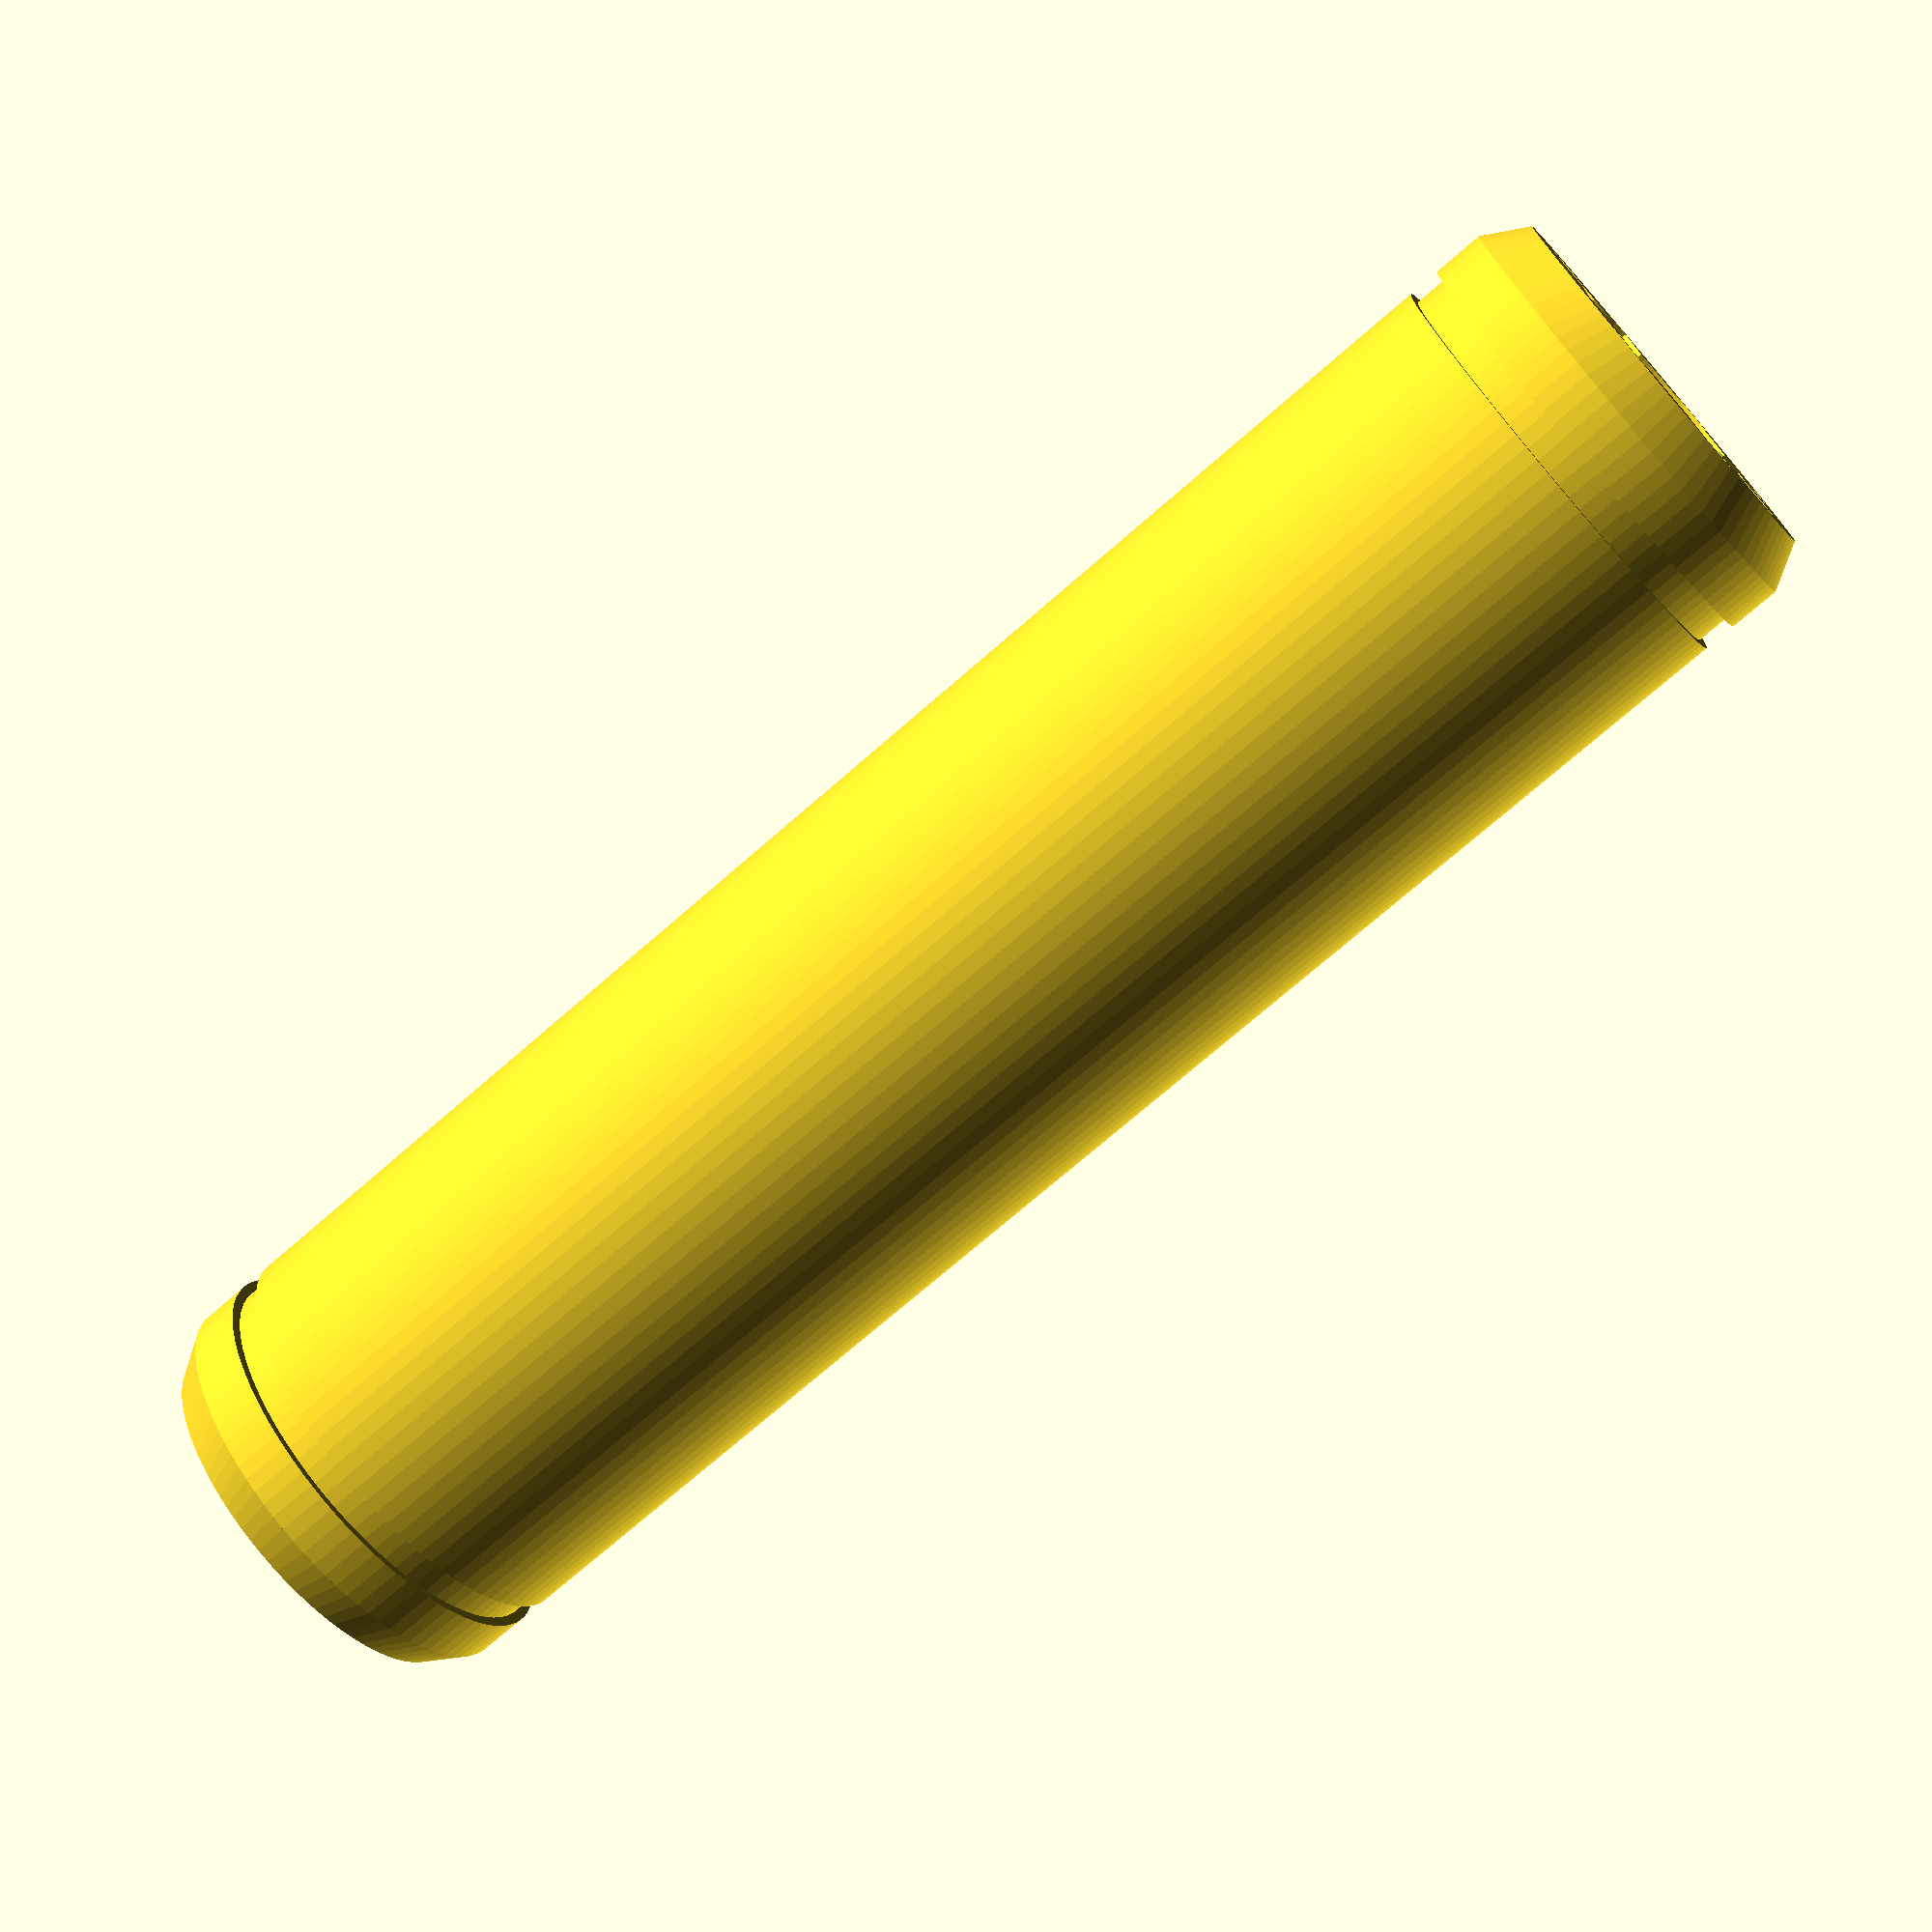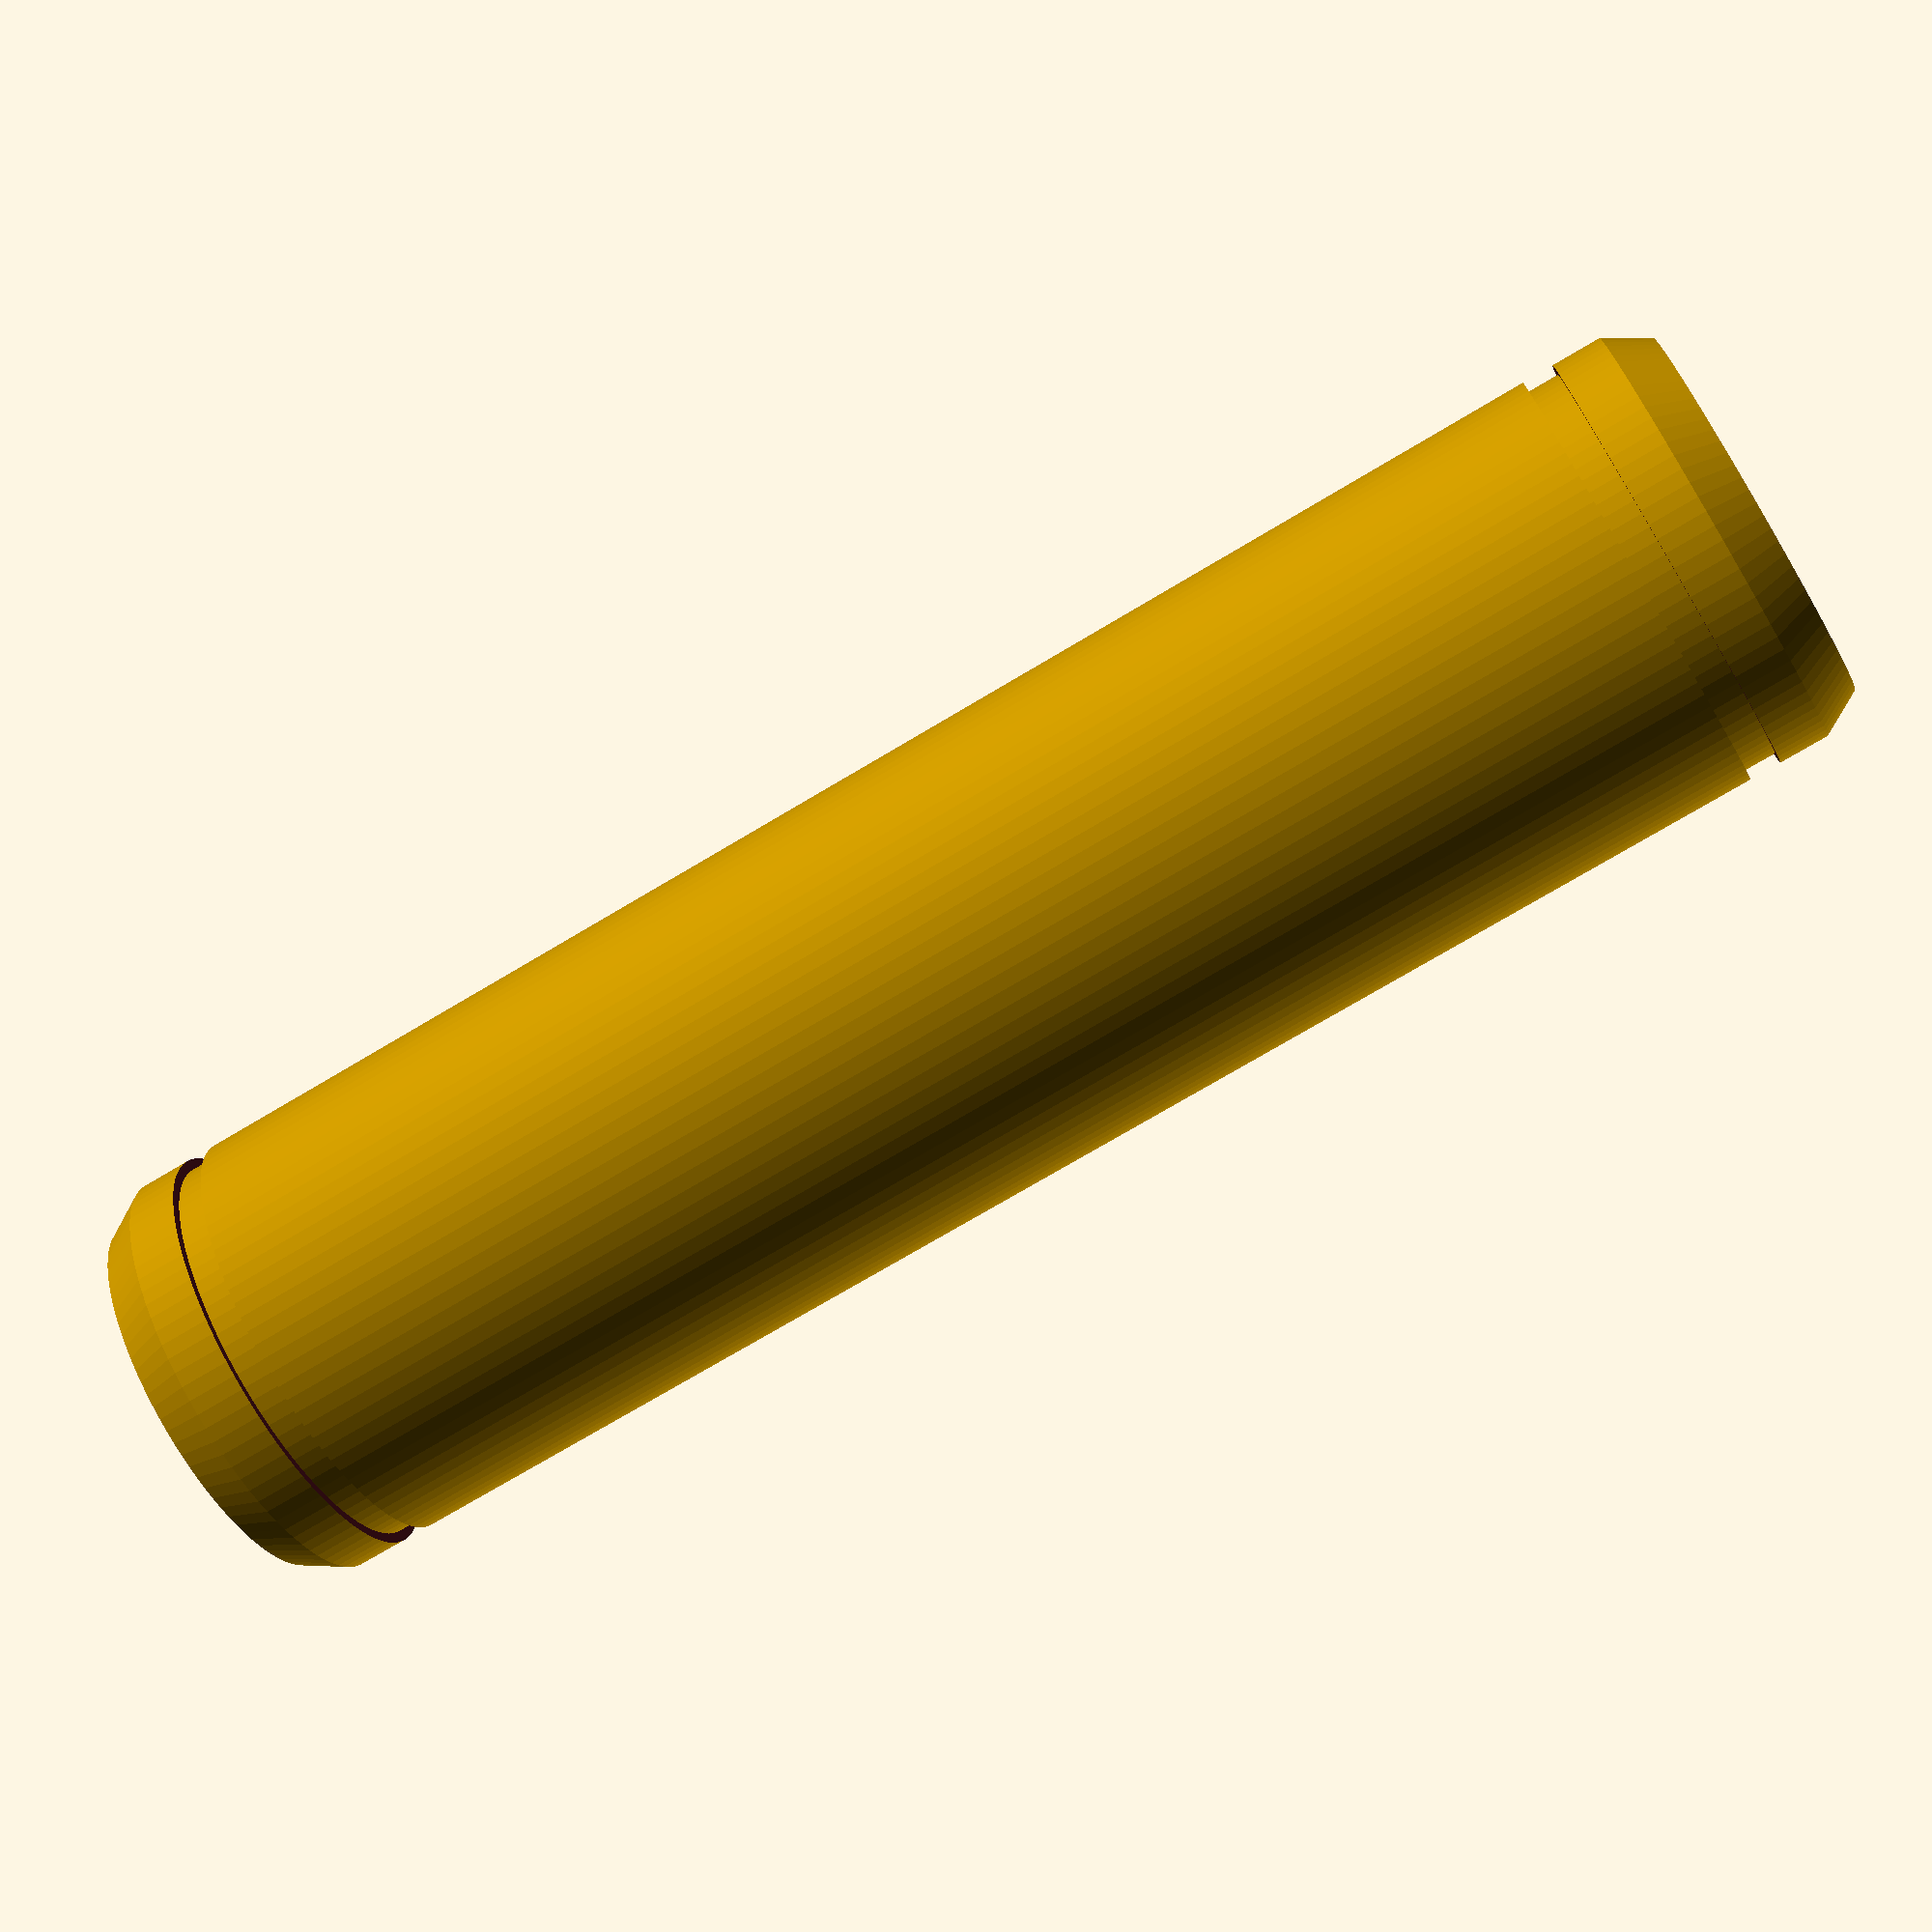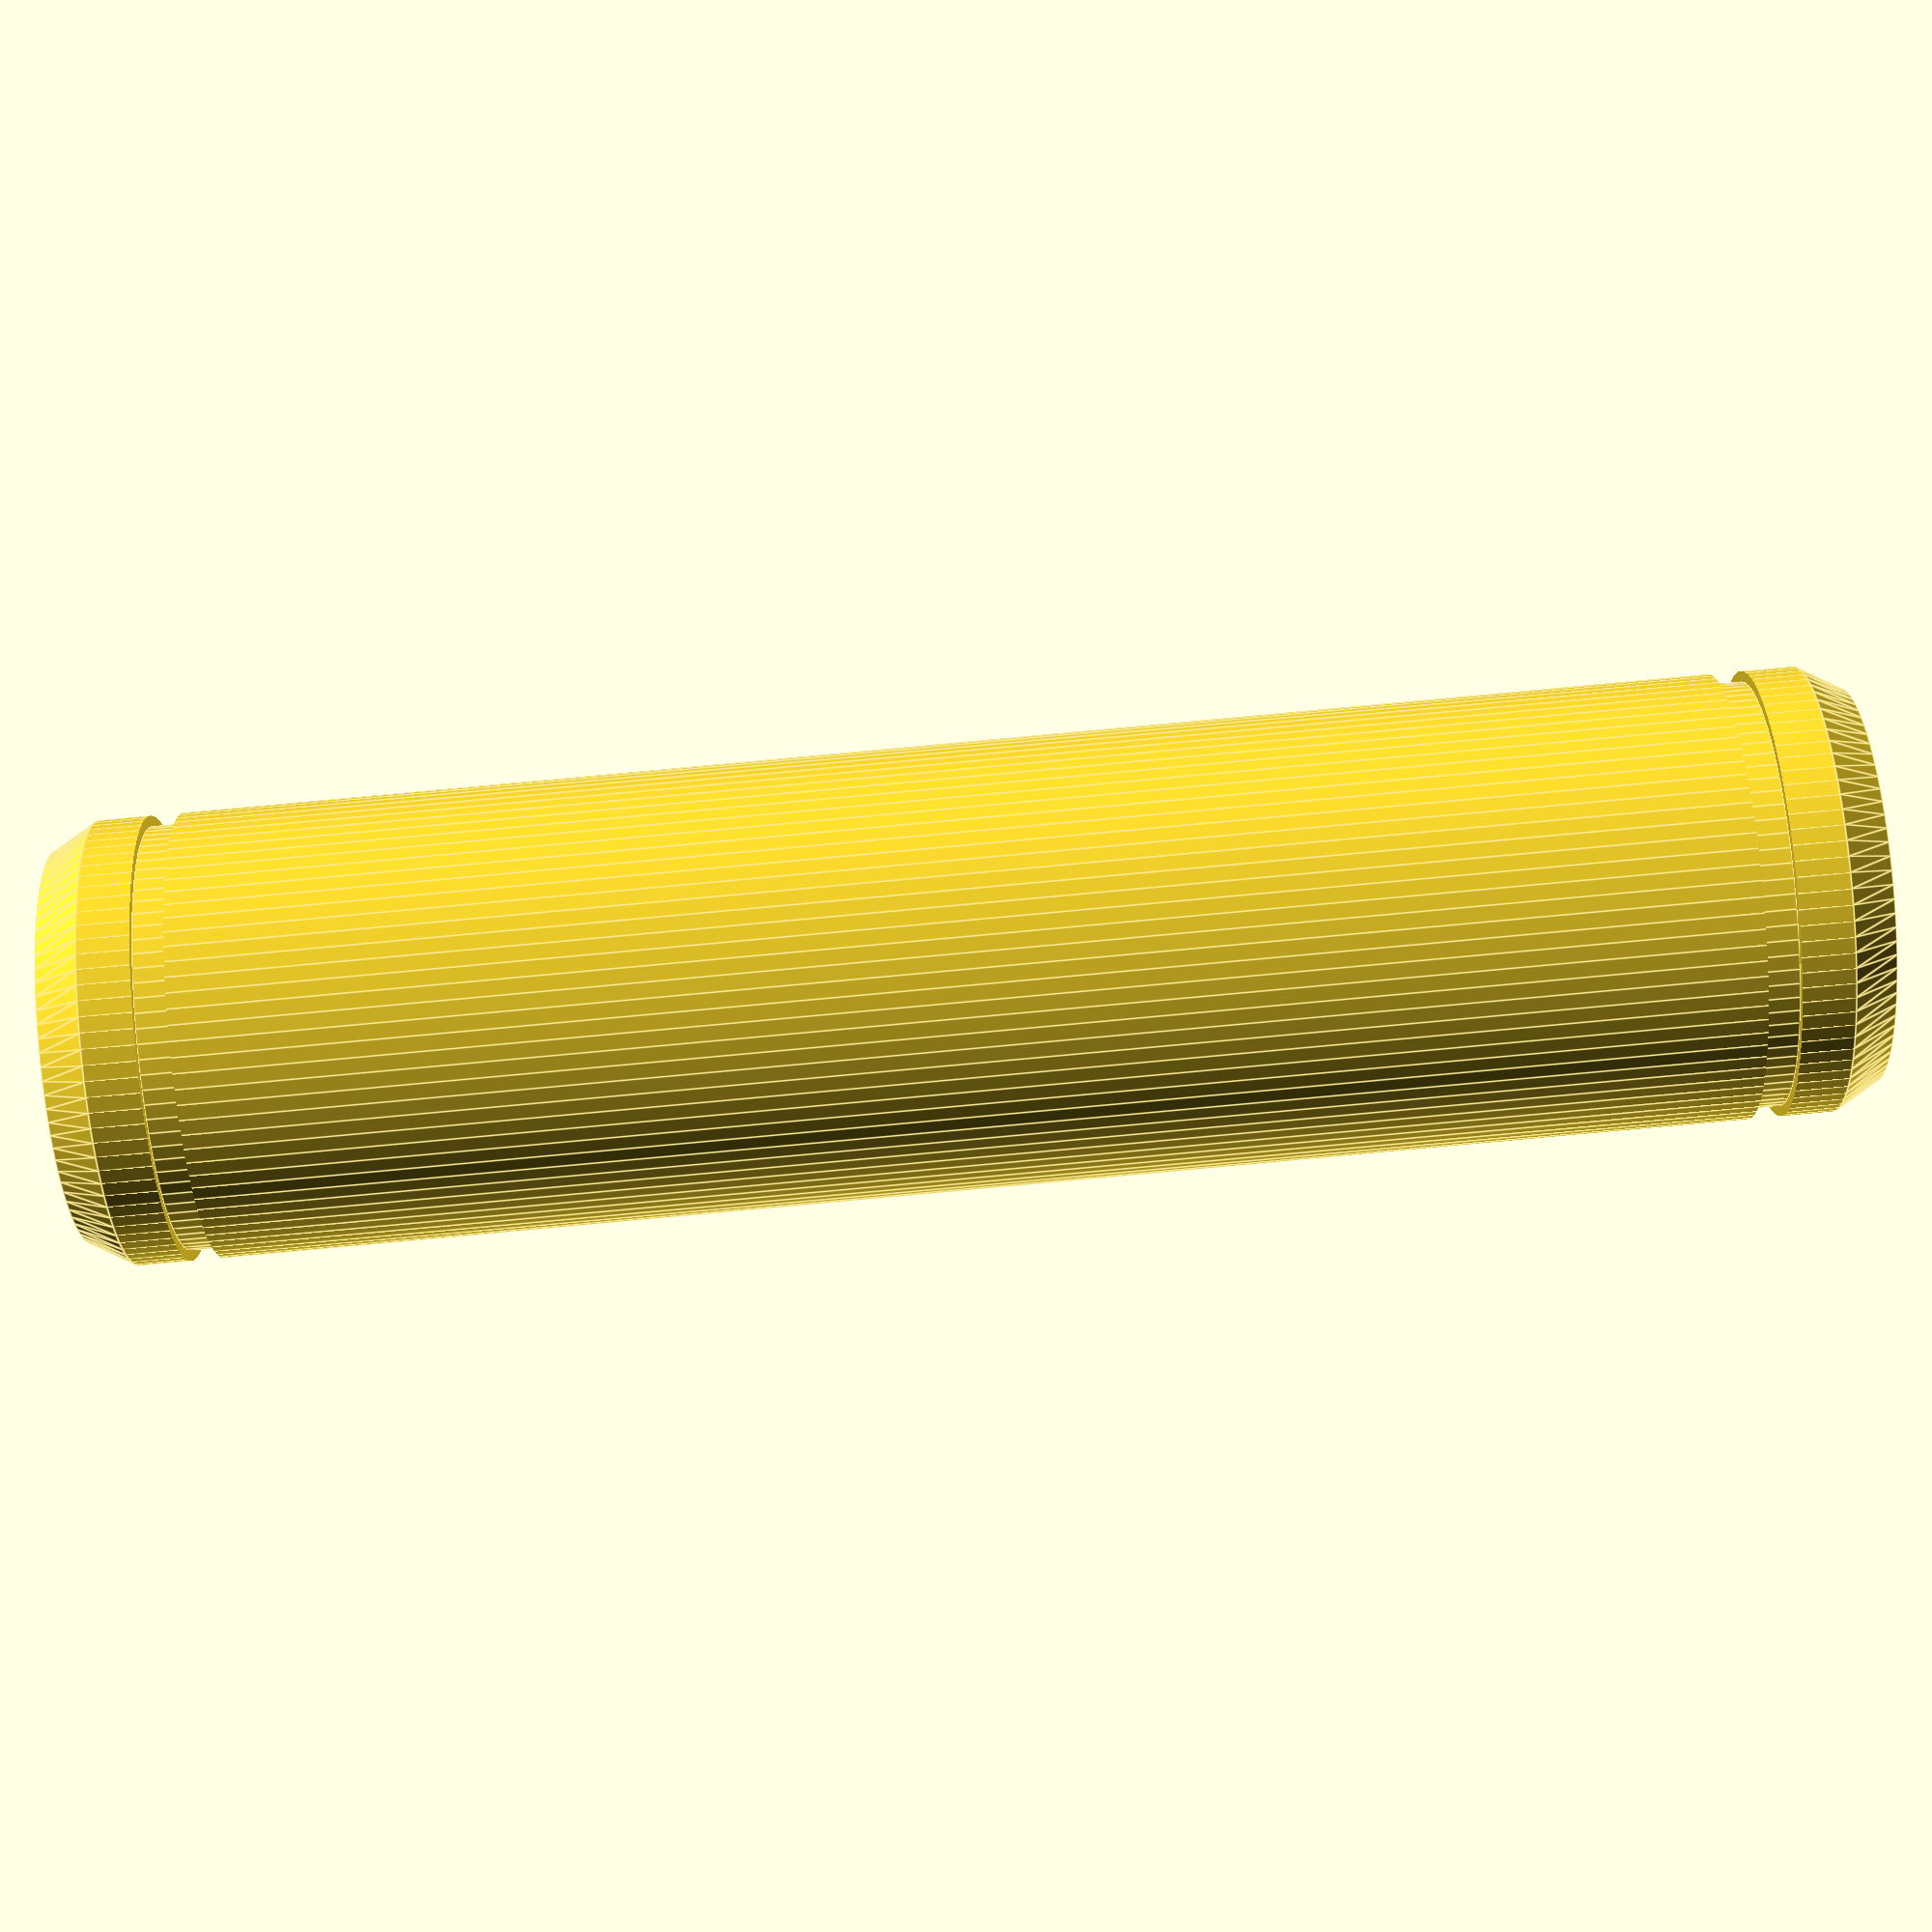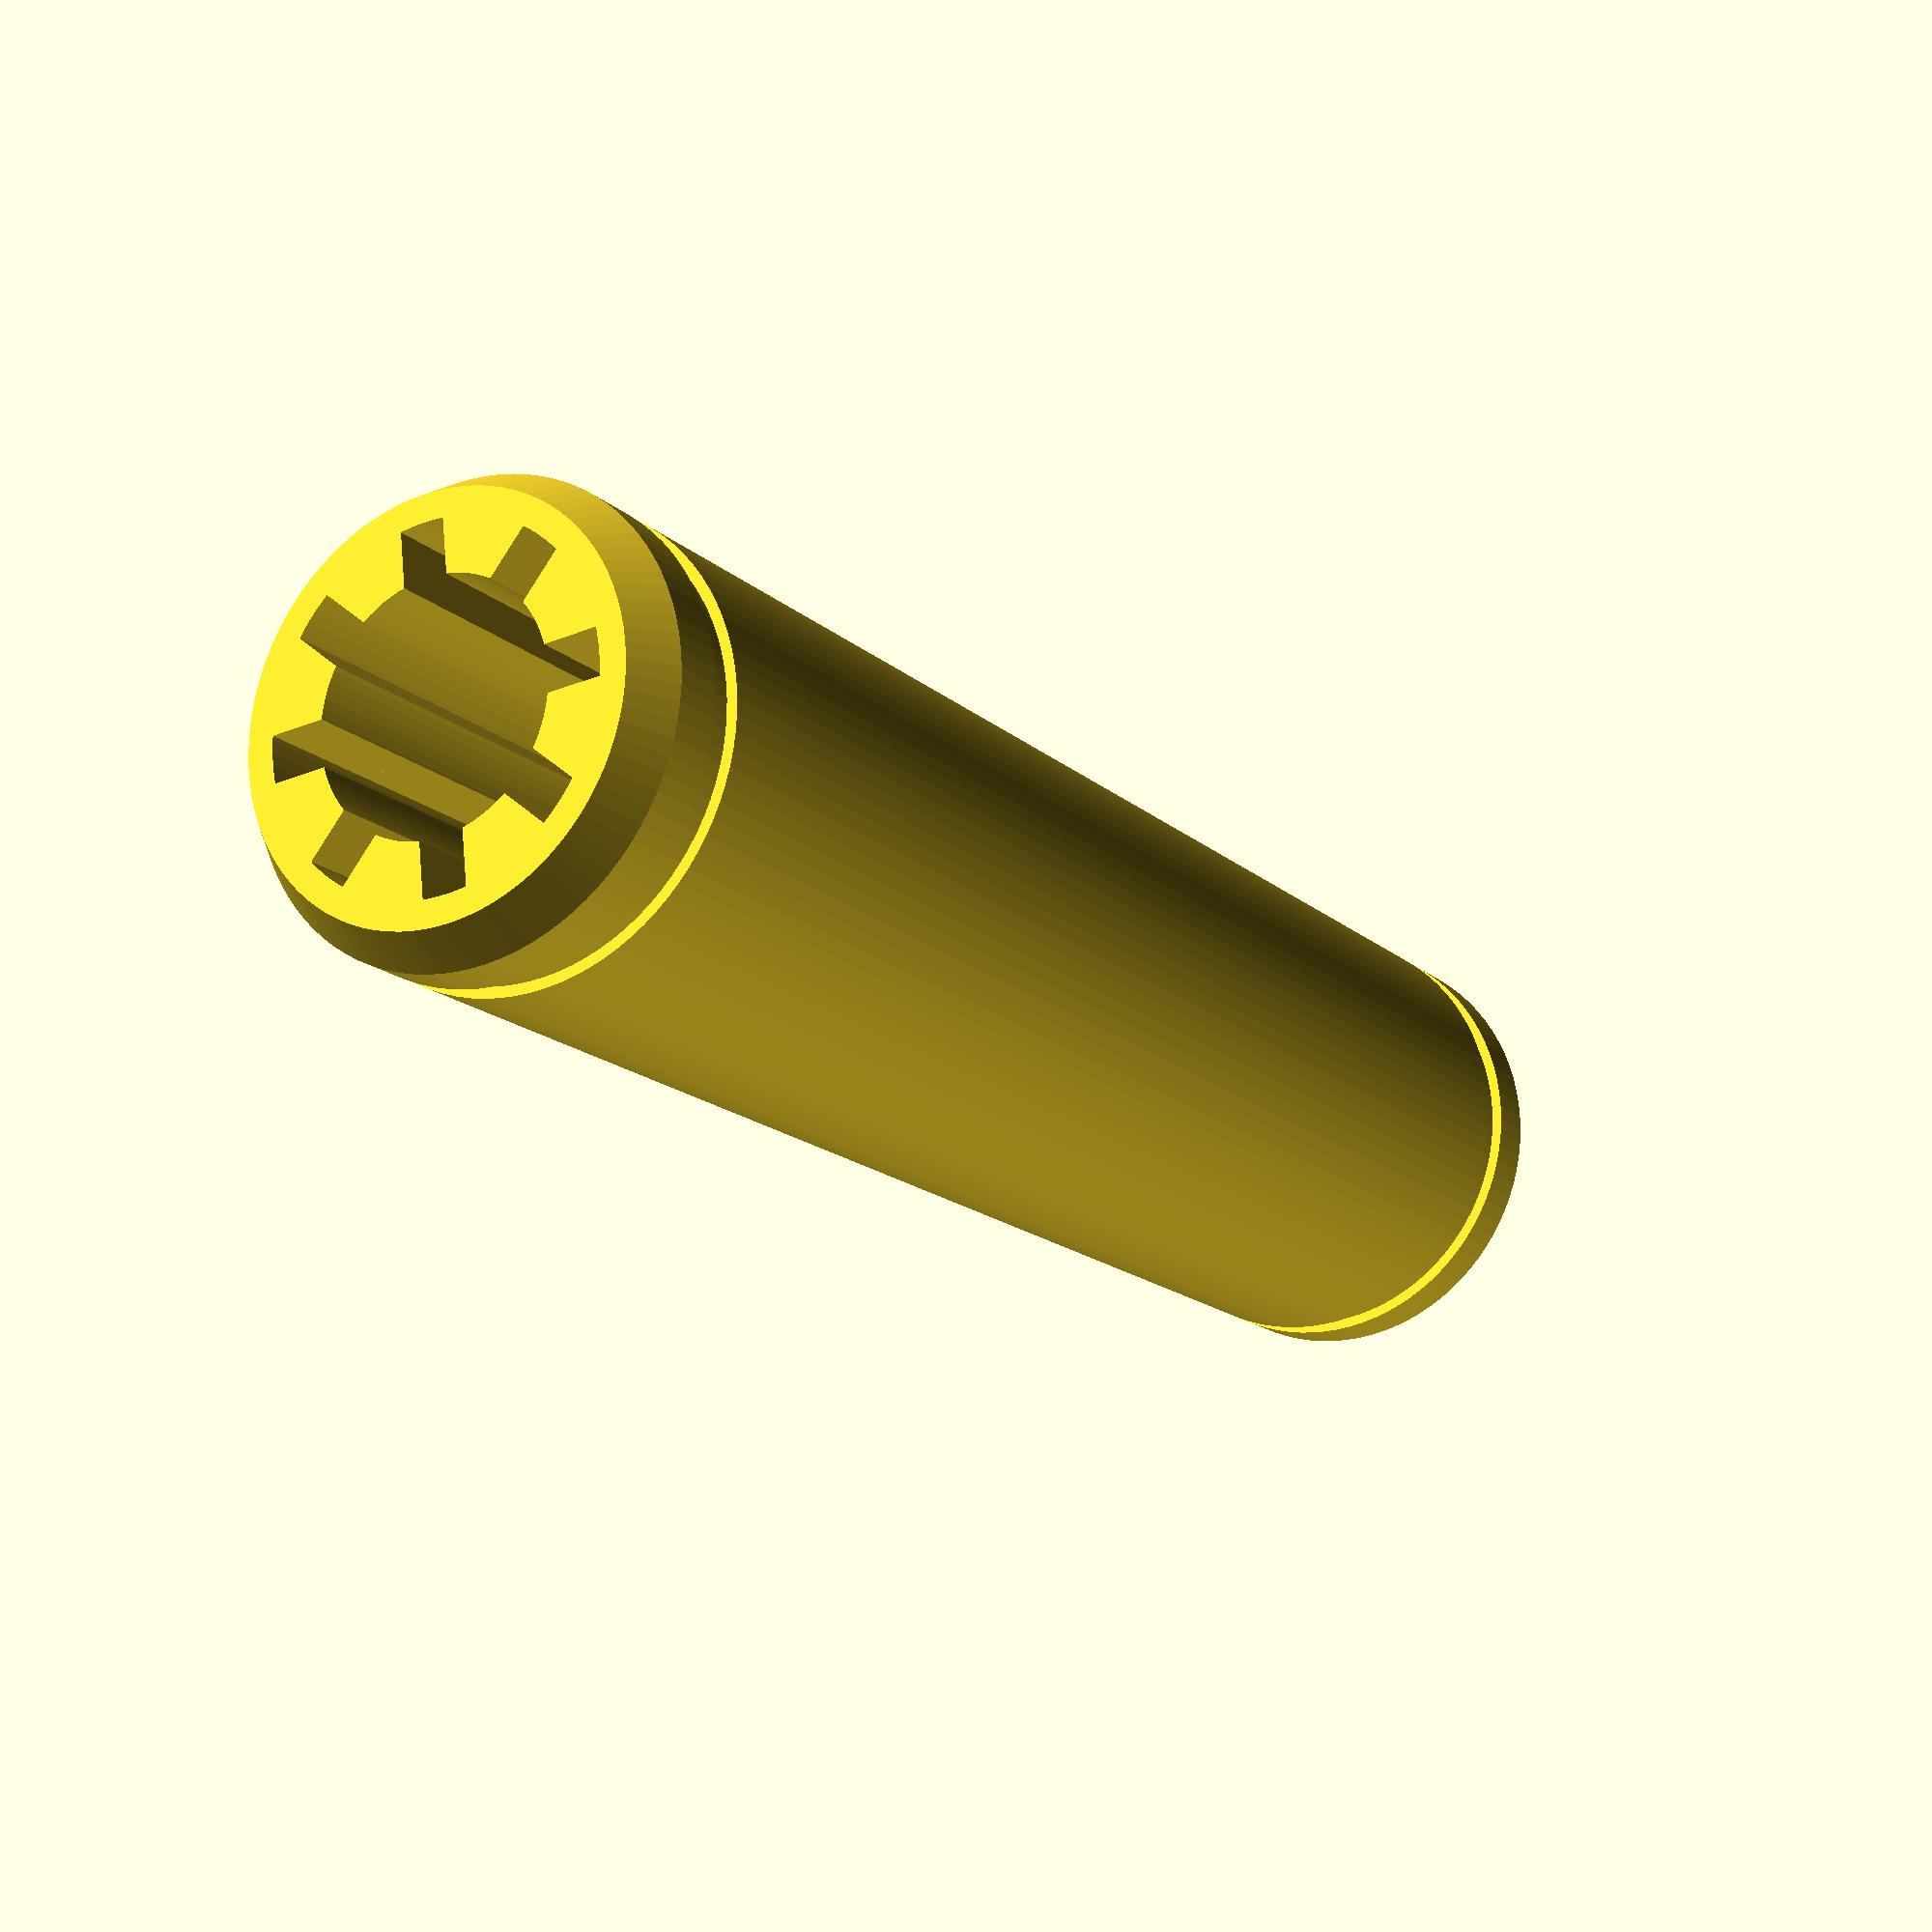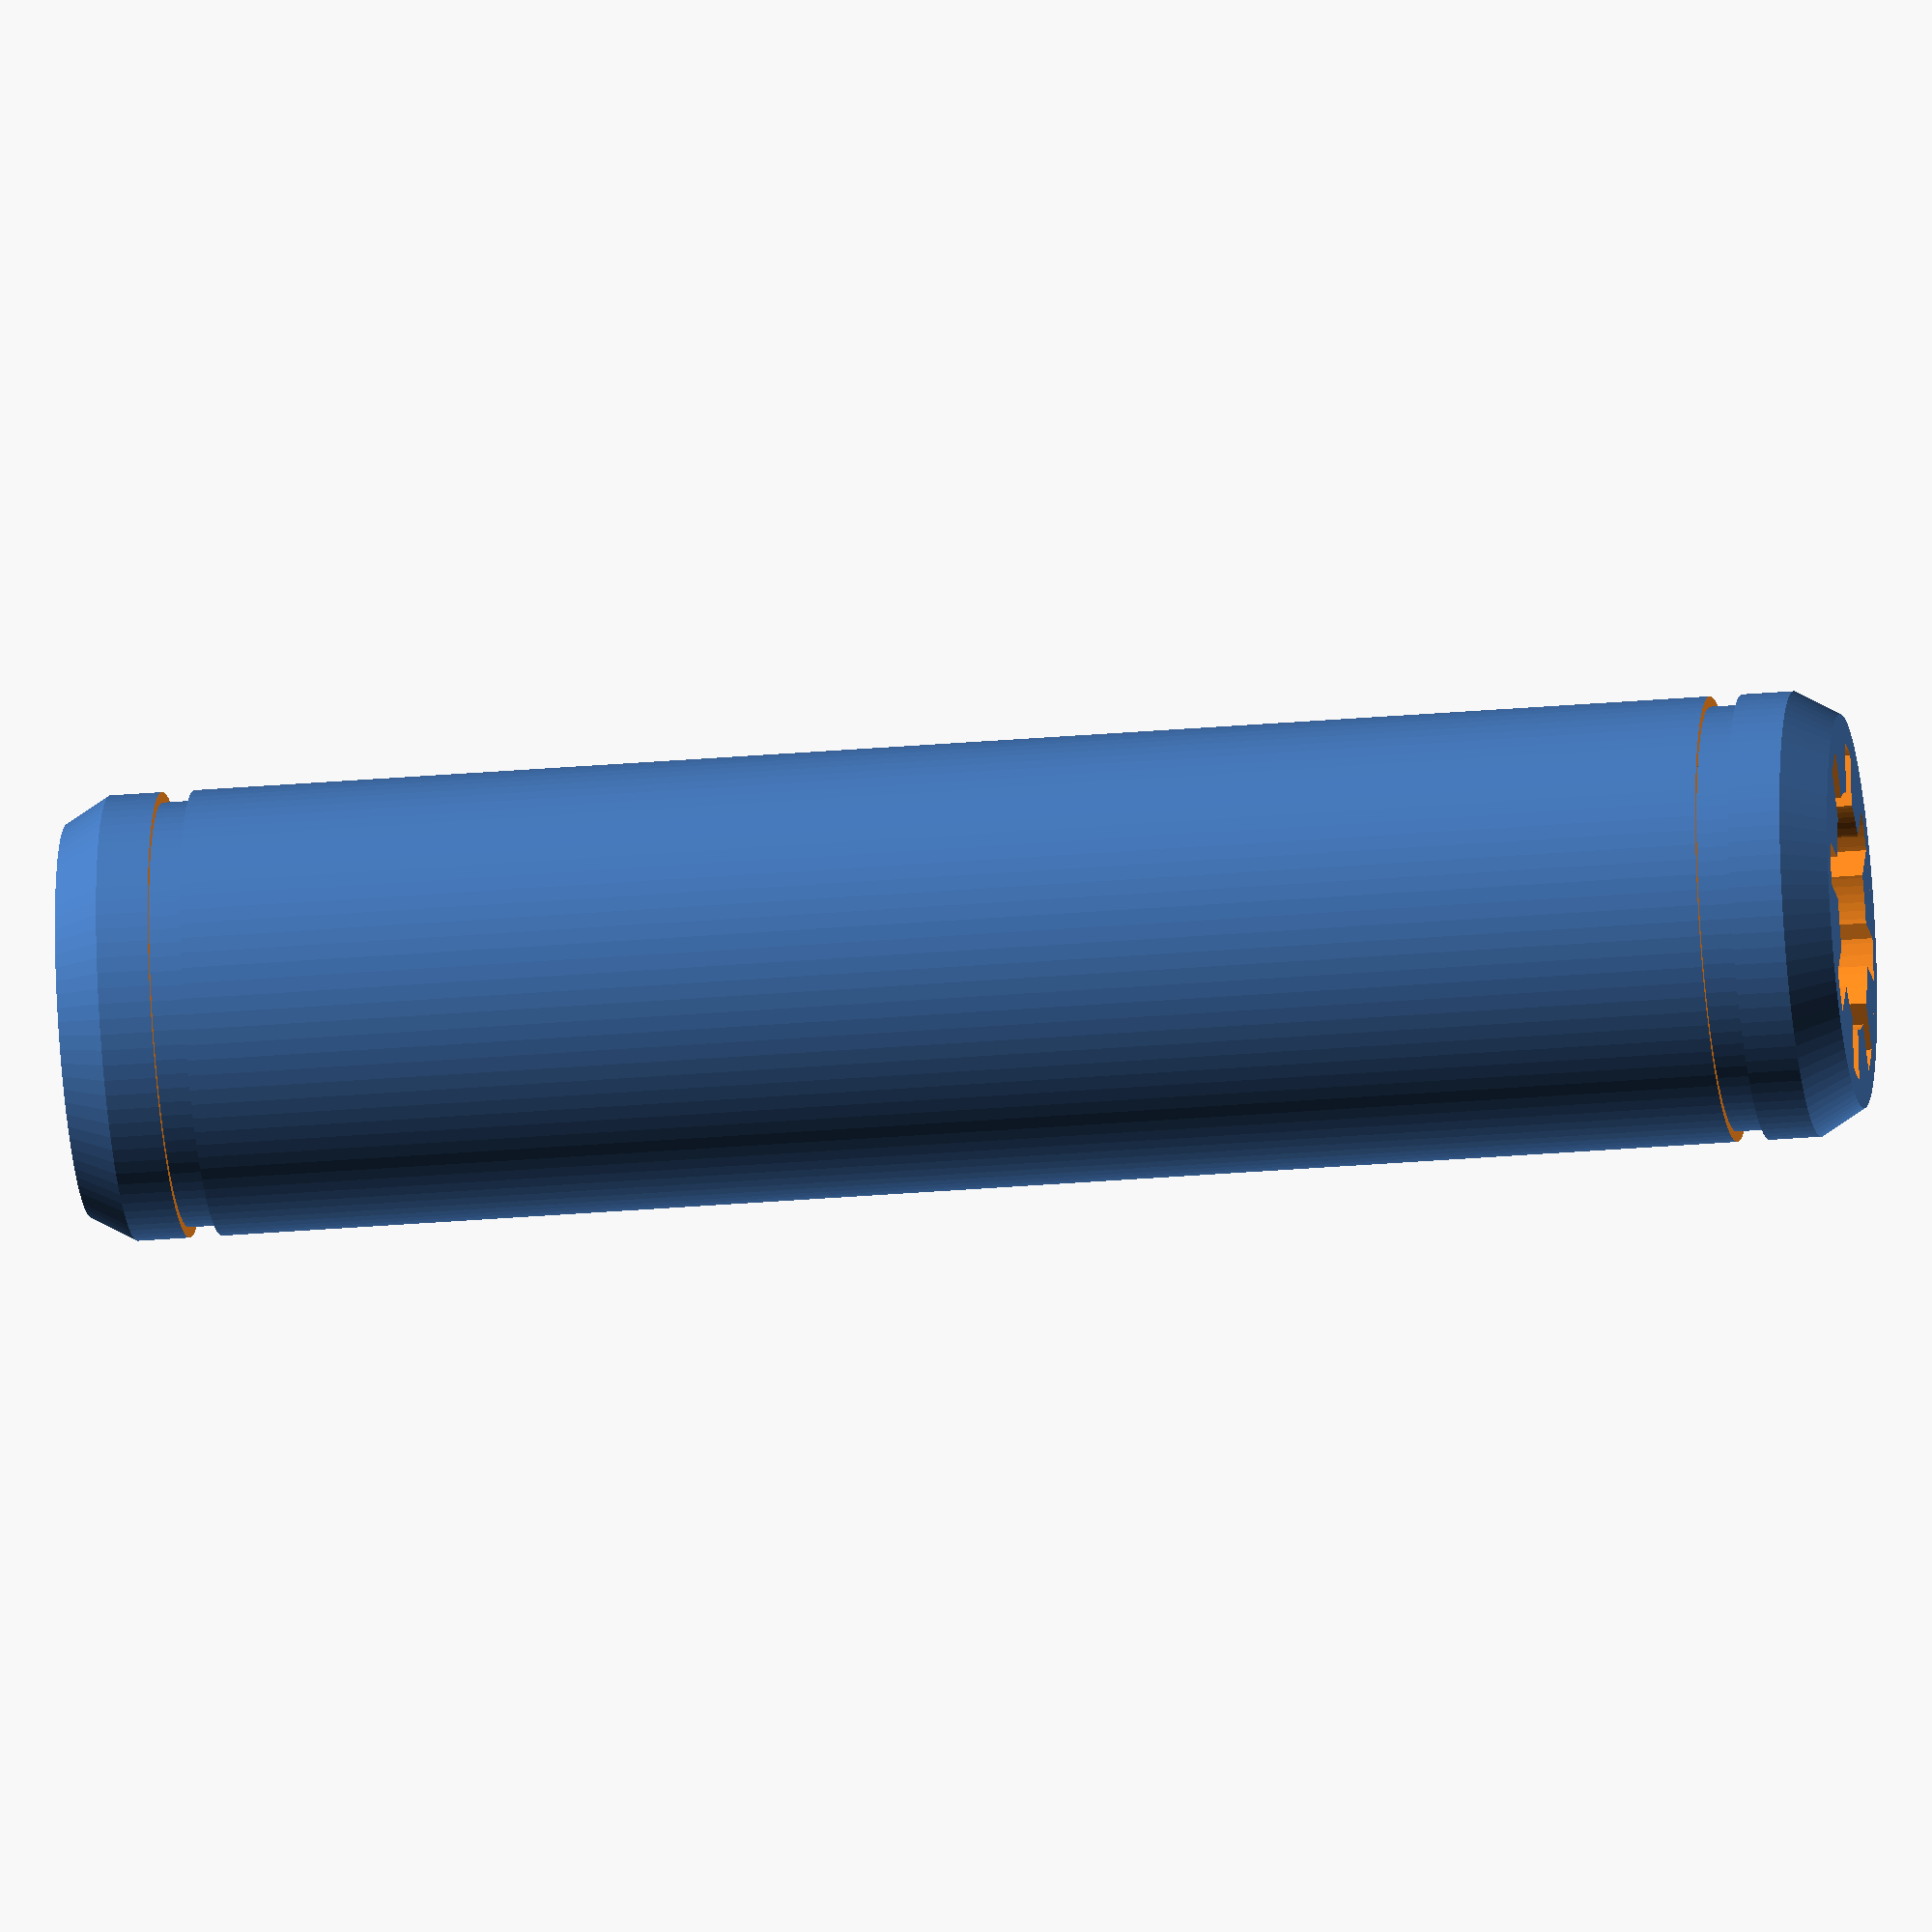
<openscad>
// ==========================================================================
// Custom parametric Igus style linear bearing RJMP-01-xx and RJ4JP-01-xx 
// (https://www.thingiverse.com/thing:2476782) by 0scar is licensed under the 
// Creative Commons - Attribution - Non-Commercial - Share Alike license.
// http://creativecommons.org/licenses/by-nc-sa/3.0/
// ==========================================================================
echo(version=version());

// ==========================================================================
// The tables below show the parameter values of actual linear bearing types.
// These parameters can be used or altered for custom bearing design.
// ==========================================================================
// Parameters for RJMP-01-xx (shaft size xx, all dimensions in [mm])
// Designation  d1  d2  B   B1    s     dn
//------------------------------------------
// RJMP-01-06   6   12  19  13.5  1.1   11.5
// RJMP-01-08   8   16  25  16.2  1.1   15.2
// RJMP-01-10   10  19  29  21.6  1.3   17.5
// RJMP-01-12   12  22  32  22.6  1.3   20.5
// RJMP-01-16   16  26  36  24.6  1.3   24.2
// RJMP-01-20   20  32  45  31.2  1.6   29.6
// RJMP-01-25   25  40  58  43.7  1.85  36.5
// RJMP-01-30   30  47  68  51.7  1.85  43.5
//
// Parameters for RJ4JP-01-xx (shaft size xx, all dimensions in [mm])
// Designation  d1  d2  B   B1    s     dn
//------------------------------------------
// RJ4JP-01-08  8   15  24  17.5  1.1   14.3
// RJ4JP-01-10  10  19  29  22.0  1.3   18.0
// RJ4JP-01-12  12  21  30  23.0  1.3   20.0
// RJ4JP-01-16  16  28  37  26.5  1.6   26.6
// RJ4JP-01-20  20  32  42  30.5  1.6   30.3
// RJ4JP-01-25  25  40  59  41.1  1.85  37.5
// RJ4JP-01-30  30  45  64  44.6  1.85  42.5

// Options
doChamferLobe = false;    // Option to chamfer the outer lobes for easy insertion of shafts
SF = 1.0;                 // Allow for shrinkage of the material

// Bearing diameter related parameters
d1 = 8;                   // Inner diameter
d2 = 15;                  // Outer Diameter
d1tol = 0.0;              // Tolerance of shaft diameter
// Bearing length related parameters
B  = 24;                  // Bearing total length
B1 = 17.5;                // Distance between outer ring flanges
// Bearing ring cut-out
s  = 1.1;                 // Ring width
dn = 14.3;                // Ring diameter
// Other parameters (chamfer)
cd = 1.5;                 // Chamfer distance
ca = 30;                  // Chamfer angle
// Glide surface/lobe related parameters
da = 45;                  // Chamfer angle for glide surfaces for easy inner shaft insertion
gw = 1.5;                 // Gap width between glide surfaces (lobes)
ld = 0.5;                 // Lobe depth (percentage of d2 - d1)
// Custom long bearing parameters
Bel = 36;                 // Extra length for long bearings (e.g 60 - 24 = 36)
lbel = 0.6;               // Glide surface cut-out length as percentage of Bel
                          // Long bearing glide surface elongnation (determine the length of the glide surfaces)

// Change parameter values
vB  = (B + Bel) * SF;     // Bearing total length
vB1 = (B1 + Bel) * SF;    // Distance between outer ring flanges
vBel = Bel * SF;          // Extra length for long bearings
vd1tol = d1tol * SF;      // Tolerance of shaft diameter
vd1 = d1 * SF + vd1tol;   // Inner diameter
vd2 = d2 * SF;            // Outer Diameter
vs  = s * SF;             // Ring cut-out width
vdn = dn * SF;            // Ring cut-out diameter
vcd = cd * SF;            // Chamfer distance
vgw = gw * SF;            // Gap width between glide surfaces

tol = 0.5; // rendering tolerance, only for visual rendering, no effect on model dimensions
render_segments = $preview ? 90 : 360;
debug = 0;

// Create sketch of bearing block
difference() {
    union(){
        // Outer cylinder
        cylinder(h=vB-(2*vcd),d=vd2,$fn=render_segments,center=true);
        for (i=[-1,1]) {
            translate ([0,0,i*(vB-vcd)/2]) {
                ar1 = vd2/2;
                ar2 = ar1 - vcd*tan(ca);
                cylinder(h=vcd,r2=(i*((ar2-ar1)/2)+(ar1+ar2)/2),r1=(i*((ar1-ar2)/2)+(ar1+ar2)/2),$fn=render_segments,center=true);
            }
        }
    }
    // Center shaft subtraction
    // NOTE: Tolerance is already added to inner diameter
    cylinder(h=vB+tol,d=vd1,$fn=render_segments,center=true);
    // fastener ring gaps subtraction
    for (i=[-1,1]) {
        translate ([0,0,i*(vB1/2-vs/2)]) {
            // Ring gaps
            difference() {
                cylinder(h=vs,d=vd2+tol,$fn=render_segments,center=true);
                cylinder(h=vs,d=vdn,$fn=render_segments,center=true);
            }
        }
    }
    // Glide surface lobe creation
    for (i=[0:da:(180-da)]) {
        rotate ([0,0,i]) {
            // User customizable lobe depth
            intersection(){
                cube ([vgw,(vd2-vd1)*ld+vd1,vB+tol], center=true);
                cylinder(h=vB+tol,d=(vd2-vd1)*ld+vd1,$fn=render_segments,center=true);
            }
        }
    }
    // Extraction of middle glide part for large bearings
    // to reduce the glide surface, basically an upper and lower gliding surface should be enough.
    if (vBel > 0) {
        // Center part
        cylinder(h=(vBel)*lbel+tol/10,d=(vd2-vd1)*ld+vd1,$fn=render_segments,center=true);
        for (i=[-1,1]) {
            hc = (((vd2-vd1)*ld)/2)/tan(ca);
            translate ([0,0,i*(((vBel*lbel)/2)+hc/2)]) {
                ar1 = ((vd2-vd1)*ld+vd1)/2;
                ar2 = (vd1/2);
                cylinder(h=hc,r2=(i*((ar2-ar1)/2)+(ar1+ar2)/2),r1=(i*((ar1-ar2)/2)+(ar1+ar2)/2),$fn=render_segments,center=true);
            }
        }
        // Chamfer parts
    }
    // Extration of the outer chamfer for the glide lobes
    if (doChamferLobe) {
        for (i=[-1,1]) {
            translate ([0,0,i*(vB/2)]) {
                ar1 = (vd1)/2;
                ar2 = ((vd2-vd1)*ld+vd1)/2;
                cylinder(h=(((vd2-vd1)*ld)*tan(ca)),r2=(i*((ar2-ar1)/2)+(ar1+ar2)/2),r1=(i*((ar1-ar2)/2)+(ar1+ar2)/2),$fn=render_segments,center=true);
            }
        }
    }
    if (debug) {
        cube ([(vd2+tol)/2,(vd2+tol)/2,(vB+tol)/2]);
        translate ([0, 0, -(vB)/2]) {
            cube ([(vd2+tol),(vd2+tol),(vB+tol)/2], center=true);
        }
    }
}



</openscad>
<views>
elev=252.5 azim=195.3 roll=48.8 proj=p view=wireframe
elev=73.5 azim=78.5 roll=300.9 proj=p view=solid
elev=270.2 azim=189.0 roll=264.8 proj=p view=edges
elev=16.6 azim=186.2 roll=210.4 proj=p view=solid
elev=208.9 azim=57.1 roll=82.7 proj=o view=wireframe
</views>
